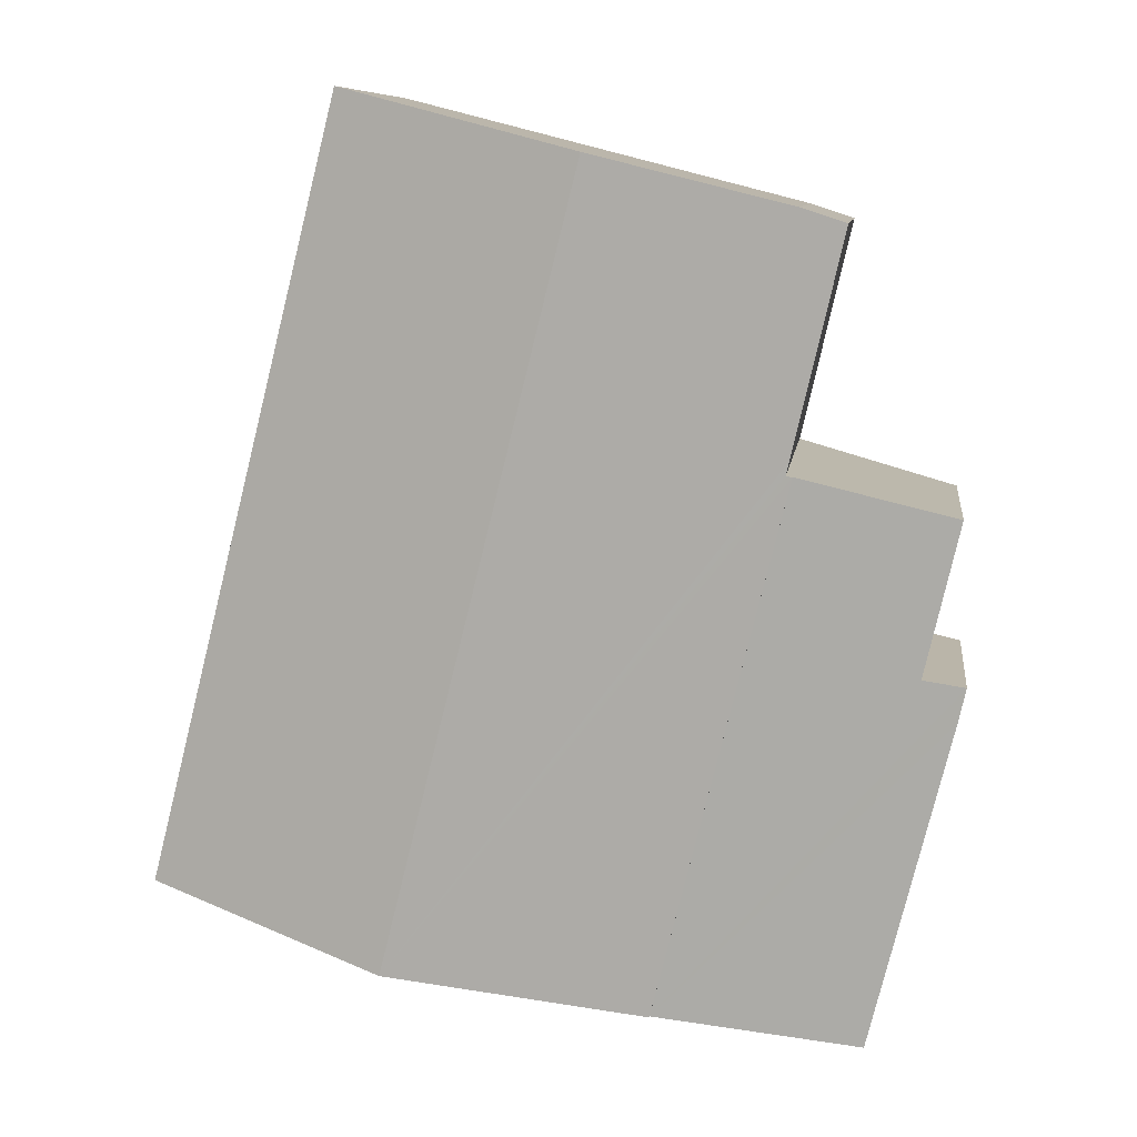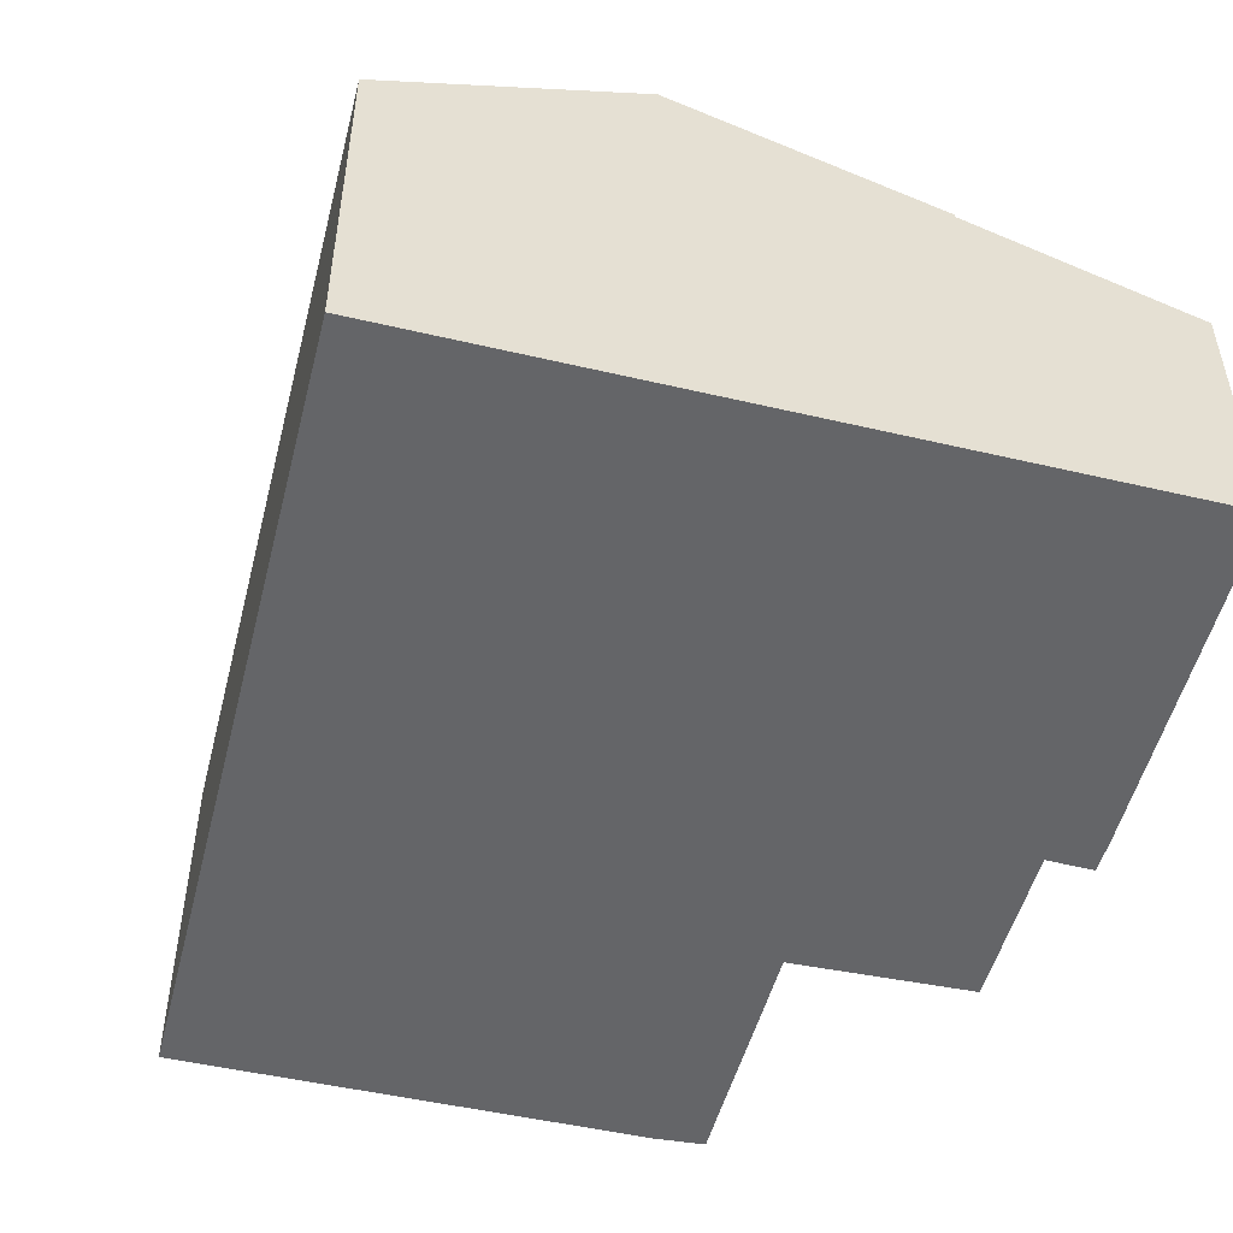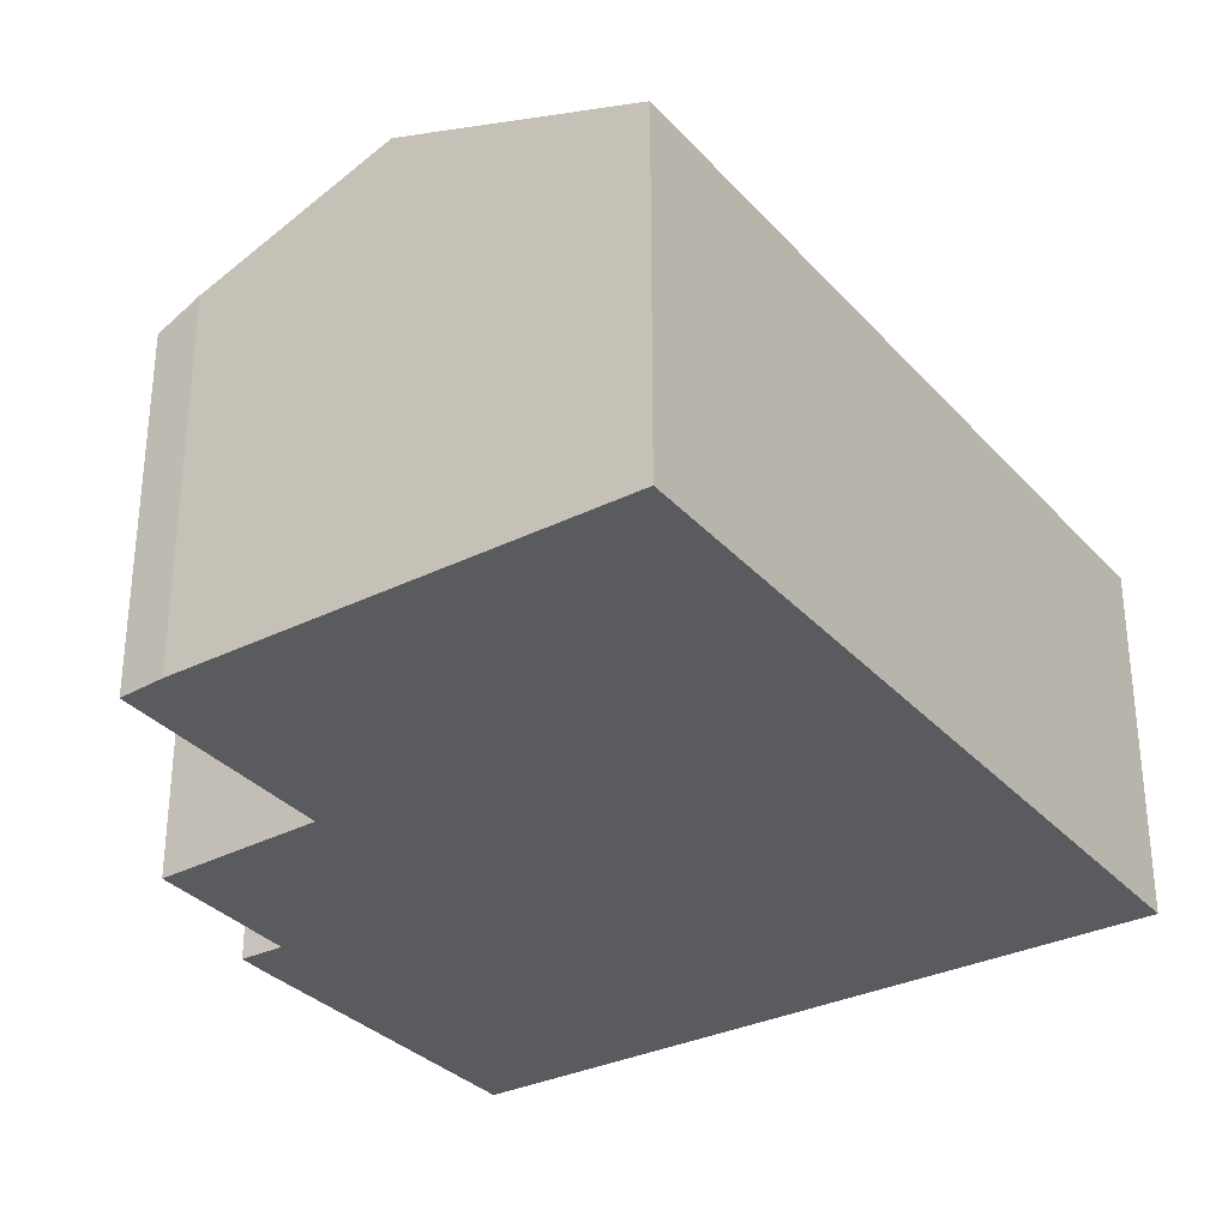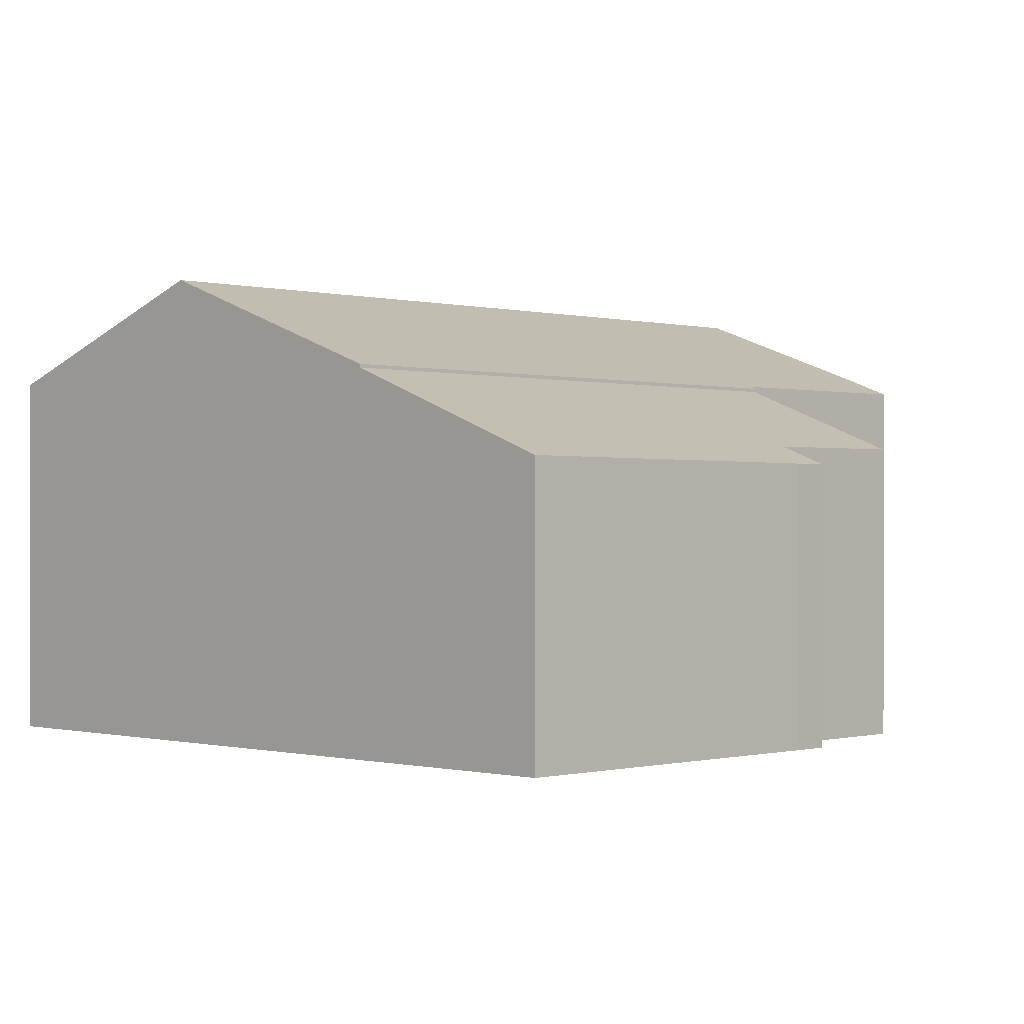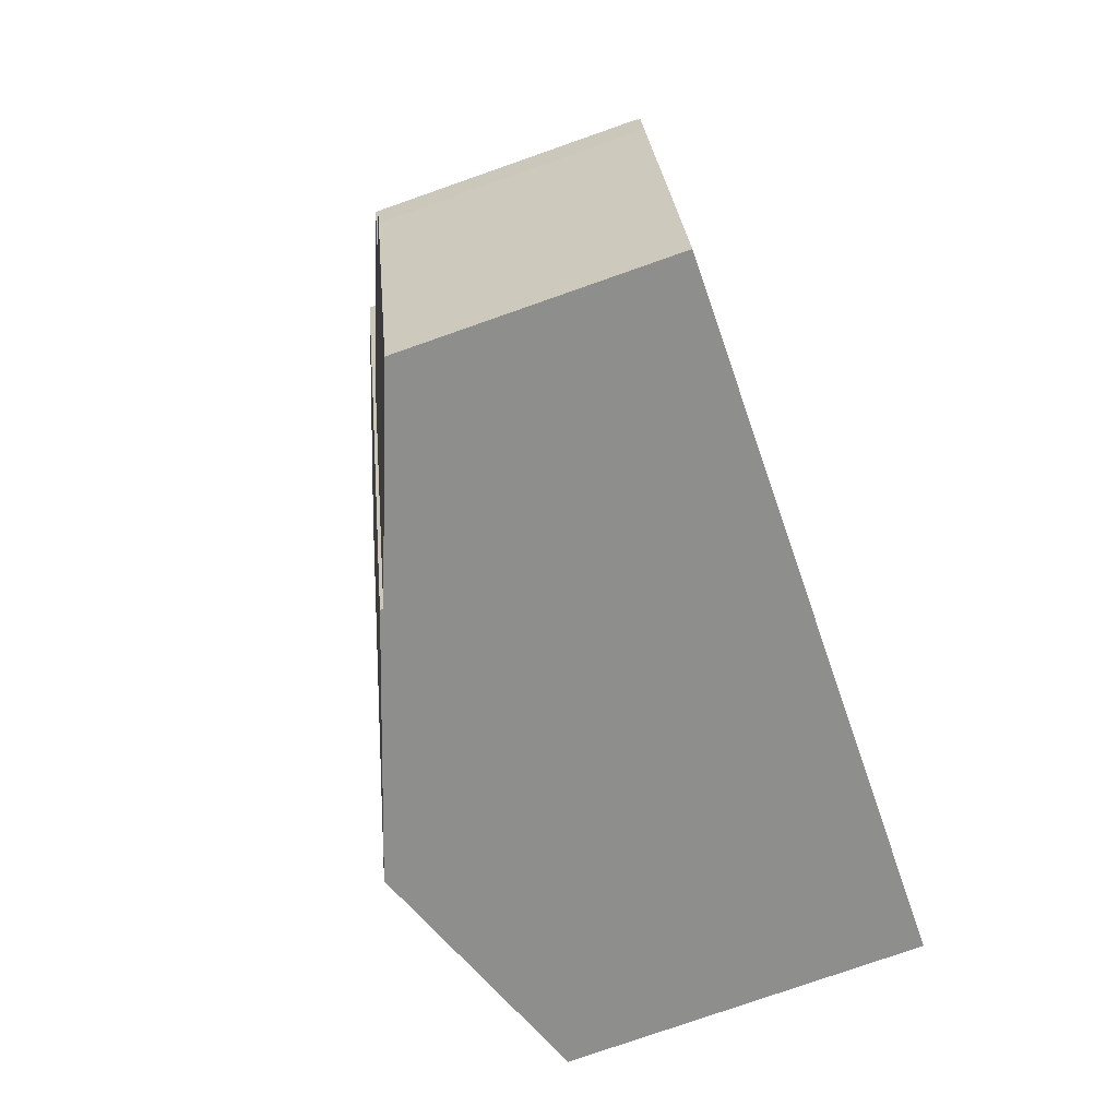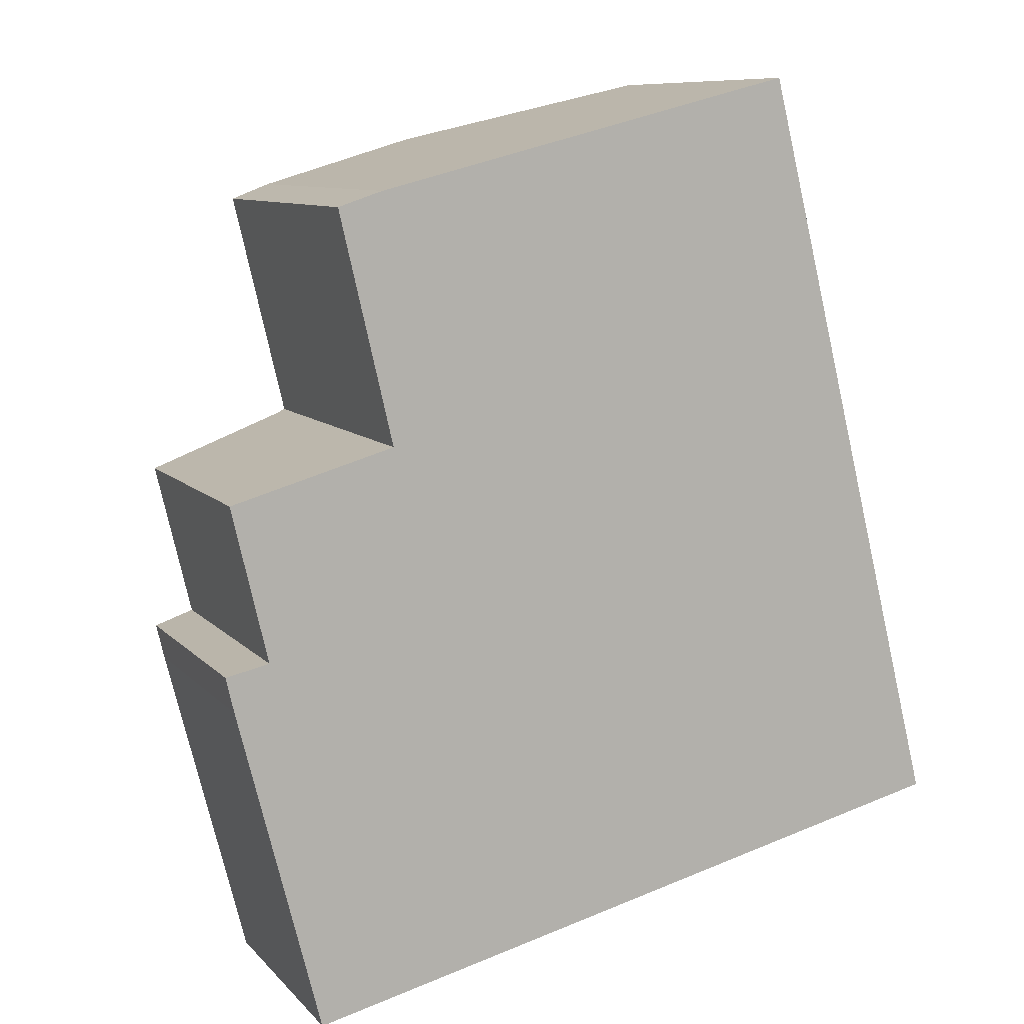
<metadata>
{"format":"obj","ext":"obj","renderer":"f3d","projection":"perspective","resolution":1024,"background":"white","views":[{"elev":8.7,"azim":-172.7,"up":"+Z"},{"elev":-51.6,"azim":151.9,"up":"+Y"},{"elev":-32.2,"azim":20.4,"up":"+Y"},{"elev":-0.3,"azim":-149.2,"up":"+Y"},{"elev":-77.6,"azim":-70.7,"up":"+Z"},{"elev":9.3,"azim":-23.4,"up":"+Z"}]}
</metadata>
<code>
v  13.53 7.192 7.168
v  7.361 9.046 10.57
v  12.36 7.192 11.85
v  8.514 9.046 5.937
v  11.3 9.046 -5.28
v  16.32 7.192 -4.049
v  3.408 7.581 9.558
v  2.479 7.23 9.248
v  3.536 7.205 4.715
v  3.602 7.204 4.433
v  3.473 7.156 4.396
v  6.193 7.156 -6.536
v  3.408 -5.853e-16 9.558
v  2.479 -5.663e-16 9.248
v  12.36 -7.257e-16 11.85
v  7.361 -6.472e-16 10.57
v  3.602 -2.714e-16 4.433
v  3.473 -2.692e-16 4.396
v  13.53 -4.389e-16 7.168
v  16.32 2.479e-16 -4.049
v  11.3 3.233e-16 -5.28
v  6.193 4.002e-16 -6.536
v  3.536 -2.887e-16 4.715
v  6.193 7.09 -6.536
v  0.155 5.778 3.44
v  3.473 7.087 4.396
v  0.913 5.762 0.208
v  0 5.407 3.311e-16
v  0.168 5.402 -0.731
v  1.918 5.42 -7.585
v  0.913 -1.274e-17 0.208
v  0 0 0
v  0.155 -2.106e-16 3.44
v  0.168 4.476e-17 -0.731
v  1.918 4.644e-16 -7.585
g defaultobject
f 1 2 3
f 2 1 4
f 4 1 5
f 5 1 6
f 4 7 2
f 7 4 8
f 8 4 9
f 9 4 5
f 9 5 10
f 10 5 11
f 11 5 12
f 8 13 7
f 13 8 14
f 13 2 7
f 2 13 3
f 3 13 15
f 15 13 16
f 11 17 10
f 17 11 18
f 15 1 3
f 1 15 6
f 6 15 19
f 6 19 20
f 20 5 6
f 5 20 12
f 12 20 21
f 12 21 22
f 22 11 12
f 11 22 18
f 9 14 8
f 14 9 10
f 14 10 23
f 23 10 17
f 13 17 16
f 17 13 23
f 23 13 14
f 19 21 20
f 21 19 22
f 22 19 15
f 22 15 16
f 22 16 17
f 22 17 18
f 24 25 26
f 25 24 27
f 27 24 28
f 28 24 29
f 29 24 30
f 28 31 27
f 31 28 32
f 25 18 26
f 18 25 33
f 27 33 25
f 33 27 31
f 29 32 28
f 32 29 34
f 35 29 30
f 29 35 34
f 26 22 24
f 22 26 18
f 22 30 24
f 30 22 35
f 33 22 18
f 22 33 31
f 22 31 32
f 22 32 34
f 22 34 35

</code>
